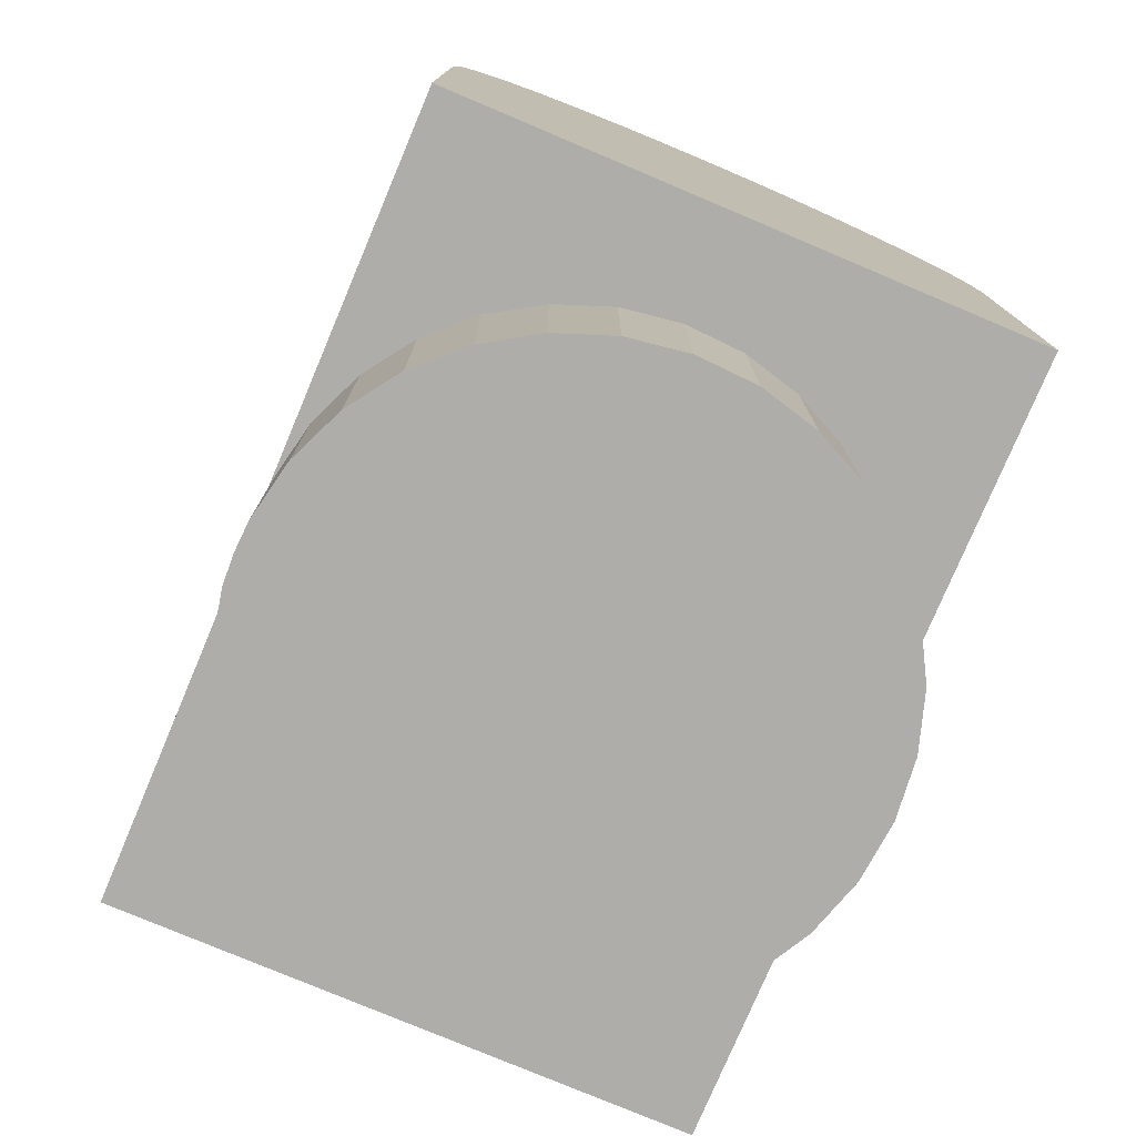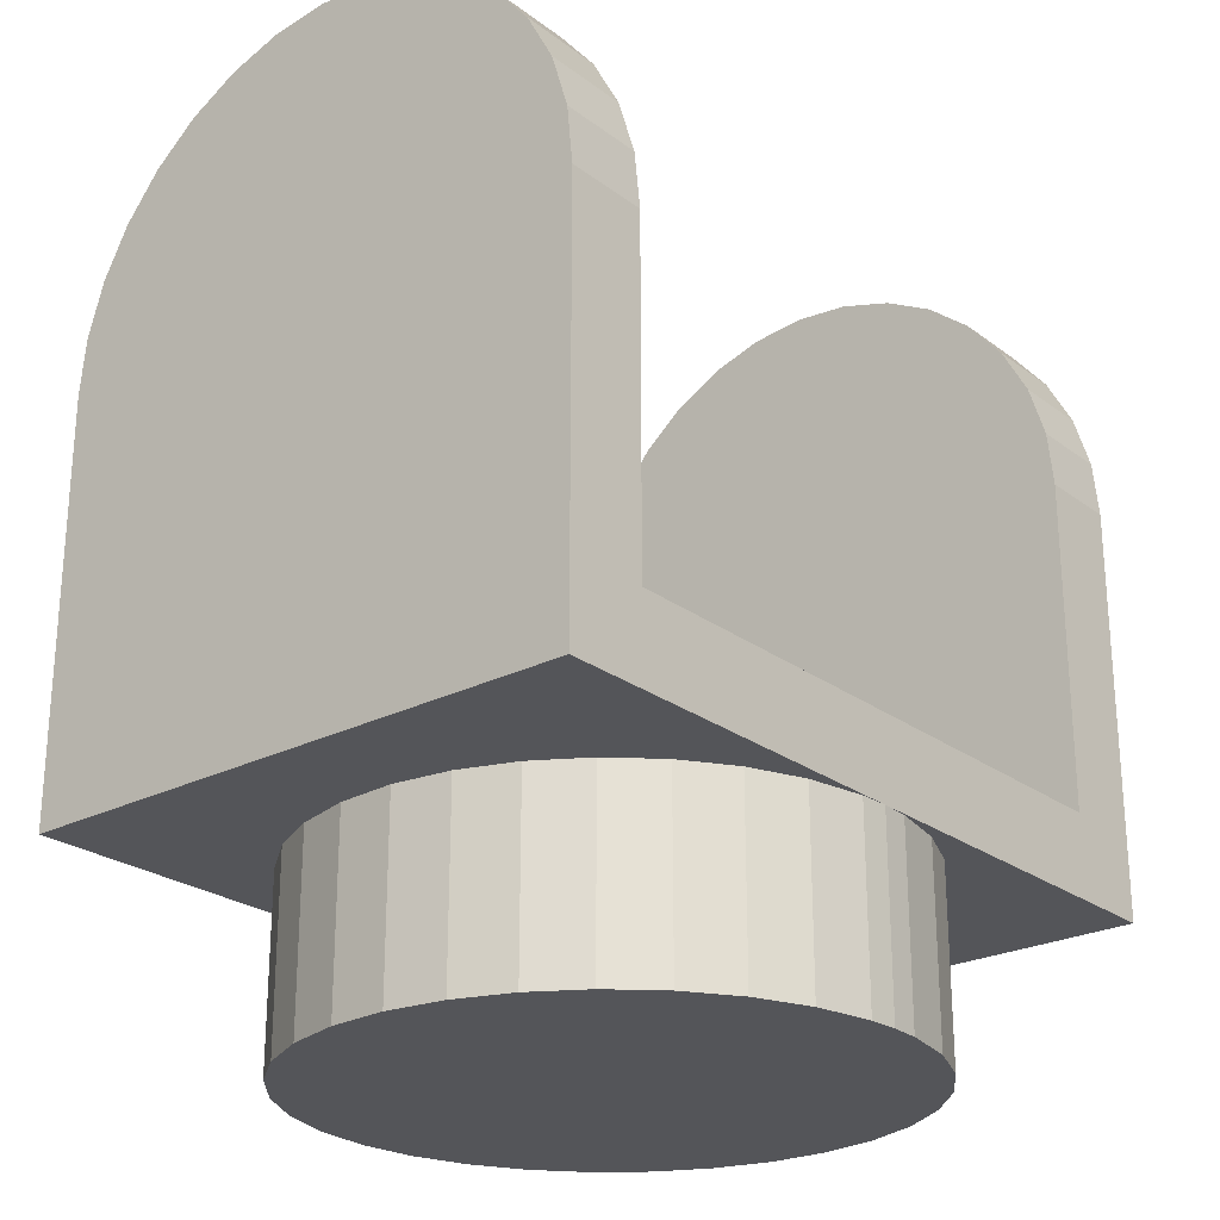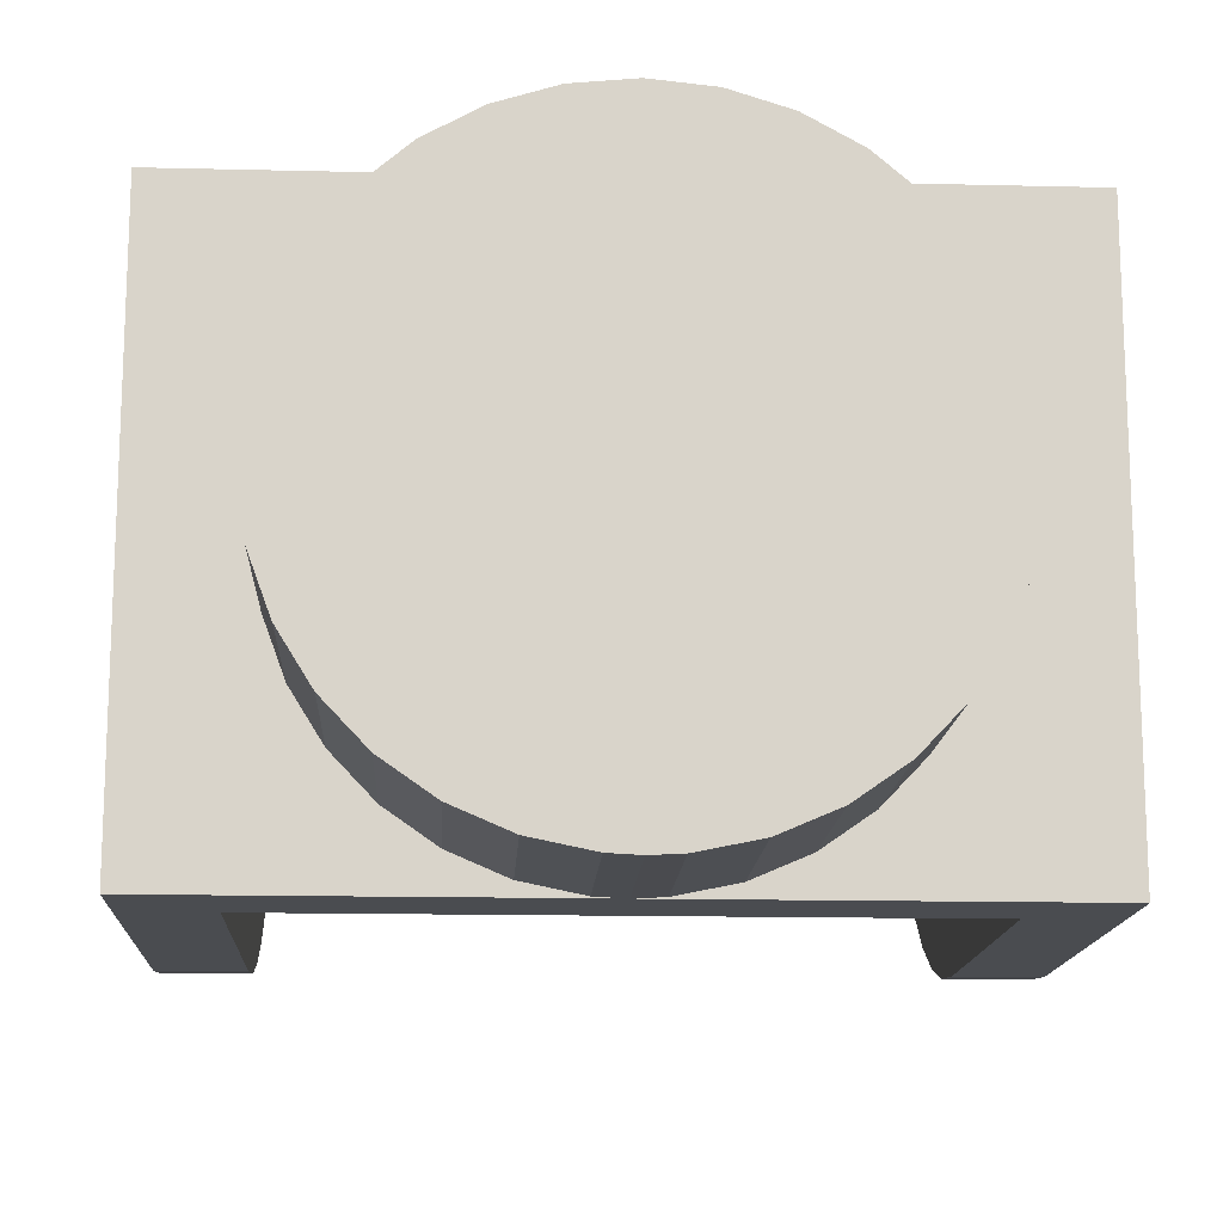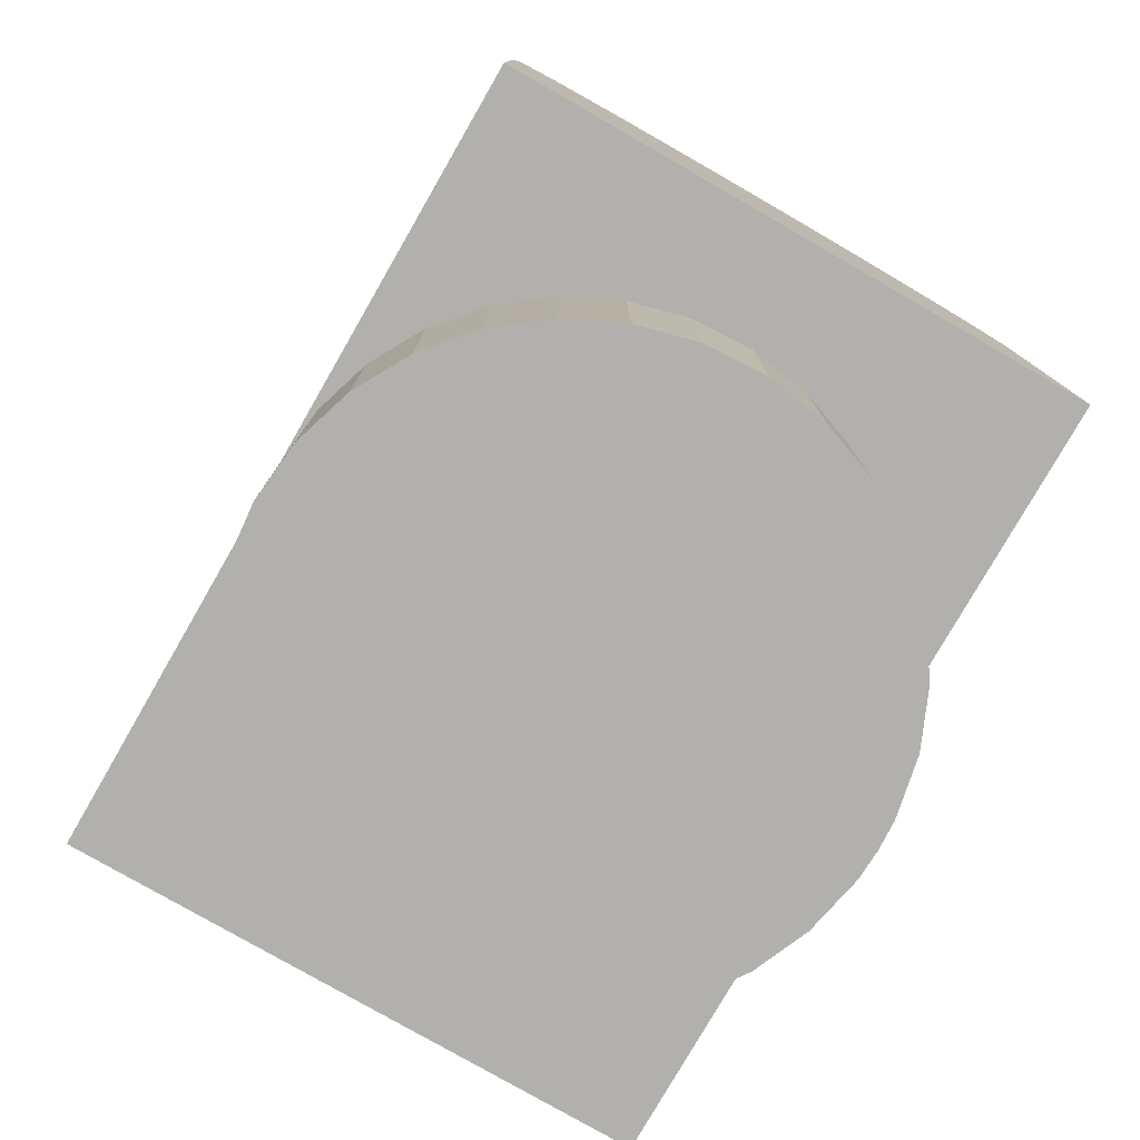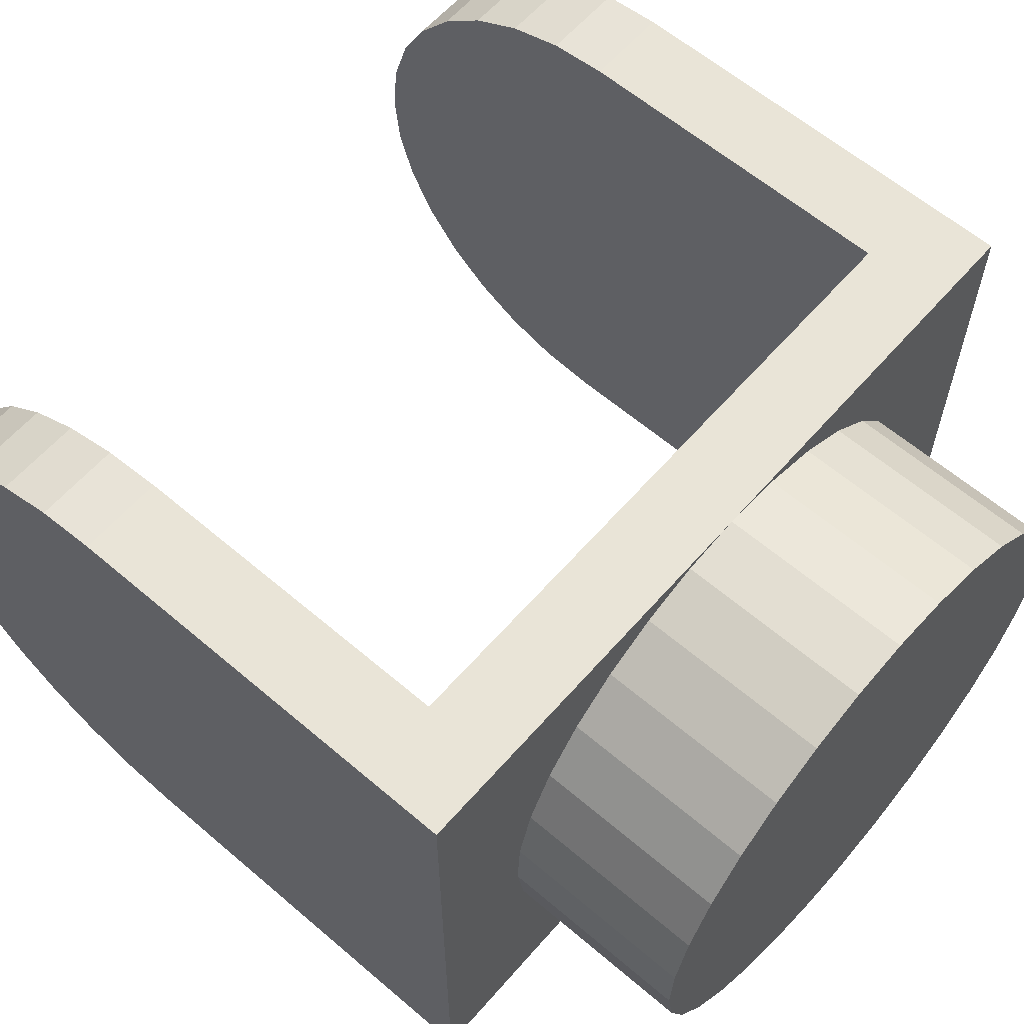
<metadata>
{"format":"obj","ext":"obj","renderer":"f3d","projection":"perspective","resolution":1024,"background":"white","views":[{"elev":-77.3,"azim":-112.9,"up":"+Y"},{"elev":-24.7,"azim":129.8,"up":"+Y"},{"elev":-14.7,"azim":-3.0,"up":"+Z"},{"elev":-78.7,"azim":60.1,"up":"+Y"},{"elev":61.1,"azim":-49.0,"up":"+Z"}]}
</metadata>
<code>
g 0
v 0.095 -0.1 0.07
v 0 -0.1 0.07
v 0.01409 -0.1 0.06857
v 0.06919 -0.1 0.0106
v 0.06991 -0.1 -0.003545
v 0.095 -0.1 -0.07
v 0.06777 -0.1 -0.01755
v 0.06285 -0.1 -0.03083
v 0.03397 -0.1 -0.0612
v 0.02096 -0.1 -0.06679
v 0.007082 -0.1 -0.06964
v 0 -0.1 -0.07
v 0.0276 -0.1 0.06433
v 0.03999 -0.1 0.05745
v 0.05074 -0.1 0.04823
v 0.05941 -0.1 0.03703
v 0.06564 -0.1 0.02431
v 0.05535 -0.1 -0.04285
v 0.0456 -0.1 -0.05311
v -0.075 0 -0.07
v -0.095 0 -0.07
v -0.095 0.01366 -0.06865
v -0.075 0.01366 -0.06865
v -0.095 0.02679 -0.06467
v -0.075 0.02679 -0.06467
v -0.095 0.03889 -0.0582
v -0.075 0.03889 -0.0582
v -0.095 0.0495 -0.0495
v -0.075 0.0495 -0.0495
v -0.095 0.0582 -0.03889
v -0.075 0.0582 -0.03889
v -0.095 0.06467 -0.02679
v -0.075 0.06467 -0.02679
v -0.095 0.06865 -0.01366
v -0.075 0.06865 -0.01366
v -0.095 0.07 0
v -0.075 0.07 0
v -0.095 0.06865 0.01366
v -0.075 0.06865 0.01366
v -0.095 0.06467 0.02679
v -0.075 0.06467 0.02679
v -0.095 0.0582 0.03889
v -0.075 0.0582 0.03889
v -0.095 0.0495 0.0495
v -0.075 0.0495 0.0495
v -0.095 0.03889 0.0582
v -0.075 0.03889 0.0582
v -0.095 0.02679 0.06467
v -0.075 0.02679 0.06467
v -0.095 0.01366 0.06865
v -0.075 0.01366 0.06865
v -0.095 0 0.07
v -0.075 0 0.07
v -0.075 -0.08 0.07
v 0.095 0 0.07
v 0.075 0 0.07
v 0.095 -0.1 0.07
v 0.075 -0.08 0.07
v 0 -0.1 0.07
v -0.095 -0.1 0.07
v 0.075 -0.08 -0.07
v 0.075 0 -0.07
v 0.095 0 -0.07
v -0.095 0 -0.07
v -0.075 0 -0.07
v -0.095 -0.1 -0.07
v -0.075 -0.08 -0.07
v 0 -0.1 -0.07
v 0.095 -0.1 -0.07
v 0.075 0.01366 -0.06865
v 0.095 0.01366 -0.06865
v 0.075 0.02679 -0.06467
v 0.095 0.02679 -0.06467
v 0.075 0.03889 -0.0582
v 0.095 0.03889 -0.0582
v 0.075 0.0495 -0.0495
v 0.095 0.0495 -0.0495
v 0.075 0.0582 -0.03889
v 0.095 0.0582 -0.03889
v 0.075 0.06467 -0.02679
v 0.095 0.06467 -0.02679
v 0.075 0.06865 -0.01366
v 0.095 0.06865 -0.01366
v 0.075 0.07 0
v 0.095 0.07 0
v 0.075 0.06865 0.01366
v 0.095 0.06865 0.01366
v 0.075 0.06467 0.02679
v 0.095 0.06467 0.02679
v 0.075 0.0582 0.03889
v 0.095 0.0582 0.03889
v 0.075 0.0495 0.0495
v 0.095 0.0495 0.0495
v 0.075 0.03889 0.0582
v 0.095 0.03889 0.0582
v 0.075 0.02679 0.06467
v 0.095 0.02679 0.06467
v 0.075 0.01366 0.06865
v 0.095 0.01366 0.06865
v 0.075 0 0.07
v 0.095 0 0.07
v -0.01409 -0.1 0.06857
v 0 -0.1 0.07
v -0.095 -0.1 0.07
v -0.0276 -0.1 0.06433
v -0.095 -0.1 -0.07
v -0.06991 -0.1 -0.003545
v -0.06919 -0.1 0.0106
v -0.06564 -0.1 0.02431
v -0.05941 -0.1 0.03703
v -0.05074 -0.1 0.04823
v -0.03999 -0.1 0.05745
v -0.02096 -0.1 -0.06679
v -0.007082 -0.1 -0.06964
v 0 -0.1 -0.07
v -0.03397 -0.1 -0.0612
v -0.0456 -0.1 -0.05311
v -0.05535 -0.1 -0.04285
v -0.06285 -0.1 -0.03083
v -0.06777 -0.1 -0.01755
v 0.095 -0.1 0.07
v 0.095 -0.1 -0.07
v 0.095 0 -0.07
v 0.095 0.01366 -0.06865
v 0.095 0.07 0
v 0.095 0.06865 0.01366
v 0.095 0.0495 -0.0495
v 0.095 0.0582 -0.03889
v 0.095 0.02679 -0.06467
v 0.095 0 0.07
v 0.095 0.03889 -0.0582
v 0.095 0.06467 -0.02679
v 0.095 0.06865 -0.01366
v 0.095 0.03889 0.0582
v 0.095 0.02679 0.06467
v 0.095 0.01366 0.06865
v 0.095 0.06467 0.02679
v 0.095 0.0582 0.03889
v 0.095 0.0495 0.0495
v -0.095 -0.1 -0.07
v -0.095 -0.1 0.07
v -0.095 0 -0.07
v -0.095 0 0.07
v -0.095 0.01366 -0.06865
v -0.095 0.01366 0.06865
v -0.095 0.02679 0.06467
v -0.095 0.03889 0.0582
v -0.095 0.0495 0.0495
v -0.095 0.0582 0.03889
v -0.095 0.06467 0.02679
v -0.095 0.06865 0.01366
v -0.095 0.07 0
v -0.095 0.06865 -0.01366
v -0.095 0.06467 -0.02679
v -0.095 0.0582 -0.03889
v -0.095 0.0495 -0.0495
v -0.095 0.03889 -0.0582
v -0.095 0.02679 -0.06467
v -0.075 -0.08 -0.07
v -0.075 -0.08 0.07
v 0.075 -0.08 -0.07
v 0.075 -0.08 0.07
v -0.075 0 0.07
v -0.075 0 -0.07
v -0.075 0.01366 -0.06865
v -0.075 0.07 0
v -0.075 0.06865 0.01366
v -0.075 0.0495 -0.0495
v -0.075 0.0582 -0.03889
v -0.075 0.02679 -0.06467
v -0.075 0.03889 -0.0582
v -0.075 0.06467 -0.02679
v -0.075 0.06865 -0.01366
v -0.075 0.03889 0.0582
v -0.075 0.02679 0.06467
v -0.075 0.01366 0.06865
v -0.075 0.06467 0.02679
v -0.075 0.0582 0.03889
v -0.075 0.0495 0.0495
v 0.075 0 -0.07
v 0.075 0 0.07
v 0.075 0.01366 -0.06865
v 0.075 0.01366 0.06865
v 0.075 0.02679 0.06467
v 0.075 0.03889 0.0582
v 0.075 0.0495 0.0495
v 0.075 0.0582 0.03889
v 0.075 0.06467 0.02679
v 0.075 0.06865 0.01366
v 0.075 0.07 0
v 0.075 0.06865 -0.01366
v 0.075 0.06467 -0.02679
v 0.075 0.0582 -0.03889
v 0.075 0.0495 -0.0495
v 0.075 0.03889 -0.0582
v 0.075 0.02679 -0.06467
v 0.007082 -0.145 -0.06964
v 2.572e-17 -0.145 -0.07
v 8.573e-18 -0.1 -0.07
v -0.007082 -0.1 -0.06964
v -0.007082 -0.145 -0.06964
v -0.02096 -0.145 -0.06679
v -0.02096 -0.1 -0.06679
v -0.03397 -0.145 -0.0612
v -0.03397 -0.1 -0.0612
v -0.0456 -0.145 -0.05311
v -0.0456 -0.1 -0.05311
v -0.05535 -0.145 -0.04285
v -0.05535 -0.1 -0.04285
v -0.06285 -0.145 -0.03083
v -0.06285 -0.1 -0.03083
v -0.06777 -0.145 -0.01755
v -0.06777 -0.1 -0.01755
v -0.06991 -0.145 -0.003545
v -0.06991 -0.1 -0.003545
v -0.06919 -0.145 0.0106
v -0.06919 -0.1 0.0106
v -0.06564 -0.145 0.02431
v -0.06564 -0.1 0.02431
v -0.05941 -0.145 0.03703
v -0.05941 -0.1 0.03703
v -0.05074 -0.145 0.04823
v -0.05074 -0.1 0.04823
v -0.03999 -0.145 0.05745
v -0.03999 -0.1 0.05745
v -0.0276 -0.145 0.06433
v -0.0276 -0.1 0.06433
v -0.01409 -0.145 0.06857
v -0.01409 -0.1 0.06857
v 0 -0.145 0.07
v 0 -0.1 0.07
v 0.01409 -0.145 0.06857
v 0.01409 -0.1 0.06857
v 0.0276 -0.145 0.06433
v 0.0276 -0.1 0.06433
v 0.03999 -0.145 0.05745
v 0.03999 -0.1 0.05745
v 0.05074 -0.145 0.04823
v 0.05074 -0.1 0.04823
v 0.05941 -0.145 0.03703
v 0.05941 -0.1 0.03703
v 0.06564 -0.145 0.02431
v 0.06564 -0.1 0.02431
v 0.06919 -0.145 0.0106
v 0.06919 -0.1 0.0106
v 0.06991 -0.145 -0.003545
v 0.06991 -0.1 -0.003545
v 0.06777 -0.145 -0.01755
v 0.06777 -0.1 -0.01755
v 0.06285 -0.145 -0.03083
v 0.06285 -0.1 -0.03083
v 0.05535 -0.145 -0.04285
v 0.05535 -0.1 -0.04285
v 0.0456 -0.145 -0.05311
v 0.0456 -0.1 -0.05311
v 0.03397 -0.145 -0.0612
v 0.03397 -0.1 -0.0612
v 0.02096 -0.145 -0.06679
v 0.02096 -0.1 -0.06679
v 0.007082 -0.145 -0.06964
v 0.007082 -0.1 -0.06964
v 8.573e-18 -0.1 -0.07
v 8.573e-18 -0.145 -0.07
v 0 -0.145 0
v -0.007082 -0.145 -0.06964
v -0.0456 -0.145 -0.05311
v -0.03397 -0.145 -0.0612
v -0.02096 -0.145 -0.06679
v -0.06777 -0.145 -0.01755
v -0.06285 -0.145 -0.03083
v -0.05535 -0.145 -0.04285
v -0.06564 -0.145 0.02431
v -0.06919 -0.145 0.0106
v -0.06991 -0.145 -0.003545
v -0.03999 -0.145 0.05745
v -0.05074 -0.145 0.04823
v -0.05941 -0.145 0.03703
v 0 -0.145 0.07
v -0.01409 -0.145 0.06857
v -0.0276 -0.145 0.06433
v 0.03999 -0.145 0.05745
v 0.0276 -0.145 0.06433
v 0.01409 -0.145 0.06857
v 0.06564 -0.145 0.02431
v 0.05941 -0.145 0.03703
v 0.05074 -0.145 0.04823
v 0.06777 -0.145 -0.01755
v 0.06991 -0.145 -0.003545
v 0.06919 -0.145 0.0106
v 0.0456 -0.145 -0.05311
v 0.05535 -0.145 -0.04285
v 0 -0.145 0
v 0.06285 -0.145 -0.03083
v 0.007082 -0.145 -0.06964
v 0.02096 -0.145 -0.06679
v 0.03397 -0.145 -0.0612
f 1 2 3
f 1 4 5
f 1 5 6
f 6 5 7
f 6 7 8
f 9 10 6
f 6 10 11
f 6 11 12
f 3 13 1
f 1 13 14
f 1 14 15
f 15 16 1
f 1 16 17
f 1 17 4
f 8 18 6
f 6 18 19
f 6 19 9
f 20 21 22
f 20 22 23
f 23 22 24
f 23 24 25
f 25 24 26
f 25 26 27
f 27 26 28
f 27 28 29
f 29 28 30
f 29 30 31
f 31 30 32
f 31 32 33
f 33 32 34
f 33 34 35
f 35 34 36
f 35 36 37
f 37 36 38
f 37 38 39
f 39 38 40
f 39 40 41
f 41 40 42
f 41 42 43
f 43 42 44
f 43 44 45
f 45 44 46
f 45 46 47
f 47 46 48
f 47 48 49
f 49 48 50
f 49 50 51
f 51 50 52
f 51 52 53
f 54 53 52
f 55 56 57
f 57 56 58
f 57 58 59
f 59 58 54
f 59 54 60
f 60 54 52
f 61 62 63
f 64 65 66
f 66 65 67
f 66 67 68
f 68 67 61
f 68 61 69
f 69 61 63
f 63 62 70
f 63 70 71
f 71 70 72
f 71 72 73
f 73 72 74
f 73 74 75
f 75 74 76
f 75 76 77
f 77 76 78
f 77 78 79
f 79 78 80
f 79 80 81
f 81 80 82
f 81 82 83
f 83 82 84
f 83 84 85
f 85 84 86
f 85 86 87
f 87 86 88
f 87 88 89
f 89 88 90
f 89 90 91
f 91 90 92
f 91 92 93
f 93 92 94
f 93 94 95
f 95 94 96
f 95 96 97
f 97 96 98
f 97 98 99
f 99 98 100
f 99 100 101
f 102 103 104
f 102 104 105
f 104 106 107
f 107 108 104
f 104 108 109
f 104 109 110
f 110 111 104
f 104 111 112
f 104 112 105
f 113 106 114
f 114 106 115
f 113 116 106
f 106 116 117
f 106 117 118
f 118 119 106
f 106 119 120
f 106 120 107
f 121 122 101
f 101 122 123
f 101 123 124
f 125 126 101
f 101 127 128
f 124 129 130
f 130 129 131
f 130 131 127
f 128 132 130
f 130 132 133
f 130 133 125
f 134 135 136
f 126 137 130
f 130 137 138
f 130 138 136
f 136 138 139
f 136 139 134
f 140 141 142
f 142 141 143
f 142 143 144
f 144 143 145
f 144 145 146
f 146 147 144
f 144 147 148
f 144 148 149
f 149 150 144
f 144 150 151
f 144 151 152
f 152 153 144
f 144 153 154
f 144 154 155
f 155 156 144
f 144 156 157
f 144 157 158
f 159 160 161
f 161 160 162
f 160 159 163
f 163 159 164
f 163 164 165
f 166 167 163
f 163 168 169
f 165 170 163
f 163 170 171
f 163 171 168
f 169 172 163
f 163 172 173
f 163 173 166
f 174 175 176
f 167 177 163
f 163 177 178
f 163 178 176
f 176 178 179
f 176 179 174
f 161 162 180
f 180 162 181
f 180 181 182
f 182 181 183
f 182 183 184
f 184 185 182
f 182 185 186
f 182 186 187
f 187 188 182
f 182 188 189
f 182 189 190
f 190 191 182
f 182 191 192
f 182 192 193
f 193 194 182
f 182 194 195
f 182 195 196
f 197 198 199
f 199 198 200
f 198 201 200
f 200 201 202
f 200 202 203
f 203 202 204
f 203 204 205
f 205 204 206
f 205 206 207
f 207 206 208
f 207 208 209
f 209 208 210
f 209 210 211
f 211 210 212
f 211 212 213
f 213 212 214
f 213 214 215
f 215 214 216
f 215 216 217
f 217 216 218
f 217 218 219
f 219 218 220
f 219 220 221
f 221 220 222
f 221 222 223
f 223 222 224
f 223 224 225
f 225 224 226
f 225 226 227
f 227 226 228
f 227 228 229
f 229 228 230
f 229 230 231
f 231 230 232
f 231 232 233
f 233 232 234
f 233 234 235
f 235 234 236
f 235 236 237
f 237 236 238
f 237 238 239
f 239 238 240
f 239 240 241
f 241 240 242
f 241 242 243
f 243 242 244
f 243 244 245
f 245 244 246
f 245 246 247
f 247 246 248
f 247 248 249
f 249 248 250
f 249 250 251
f 251 250 252
f 251 252 253
f 253 252 254
f 253 254 255
f 255 254 256
f 255 256 257
f 257 256 258
f 257 258 259
f 259 258 260
f 259 260 261
f 261 260 262
f 263 260 264
f 263 264 265
f 266 267 264
f 264 267 268
f 264 268 265
f 269 270 264
f 264 270 271
f 264 271 266
f 272 273 264
f 264 273 274
f 264 274 269
f 275 276 264
f 264 276 277
f 264 277 272
f 278 279 264
f 264 279 280
f 264 280 275
f 281 282 264
f 264 282 283
f 264 283 278
f 284 285 264
f 264 285 286
f 264 286 281
f 287 288 264
f 264 288 289
f 264 289 284
f 290 291 292
f 292 291 293
f 292 293 287
f 294 295 292
f 292 295 296
f 292 296 290

</code>
